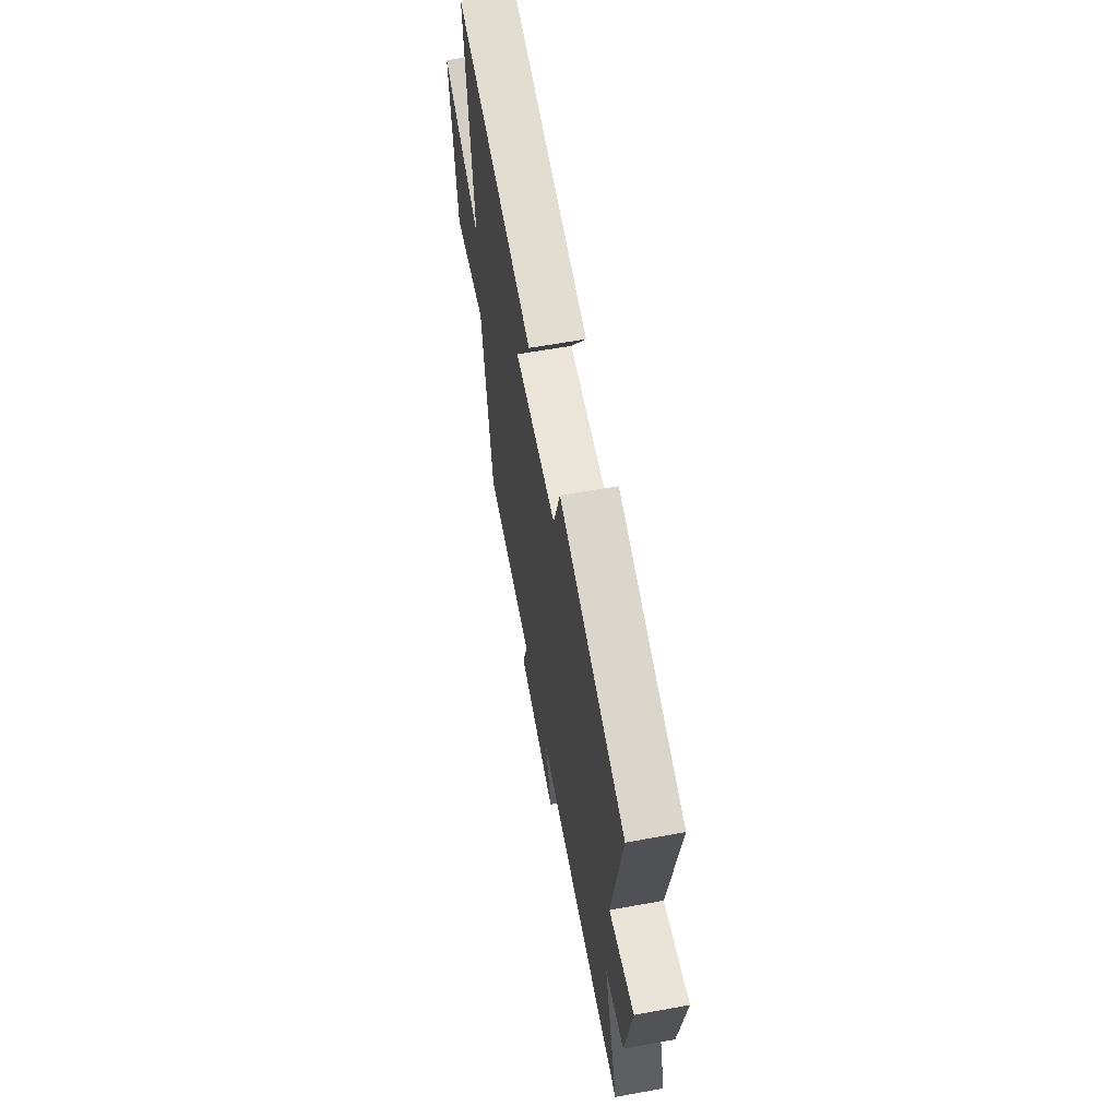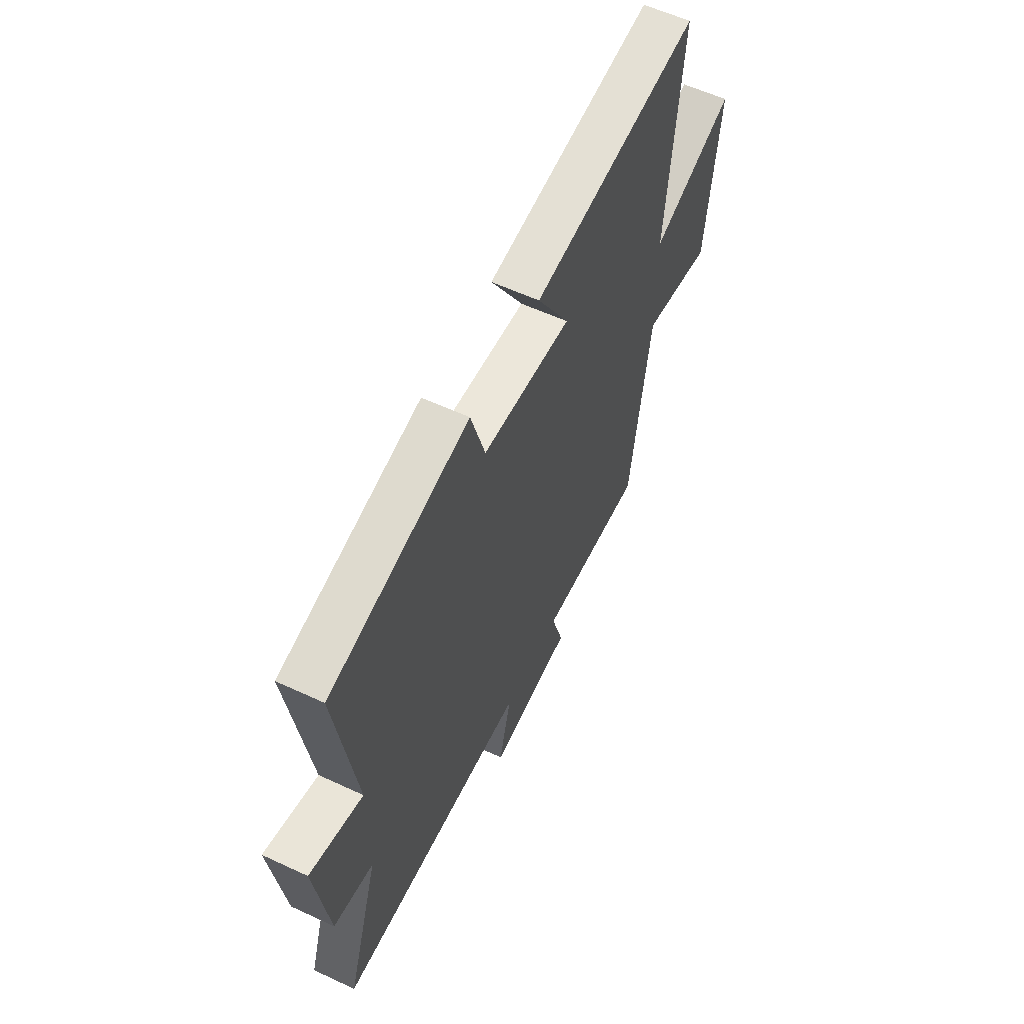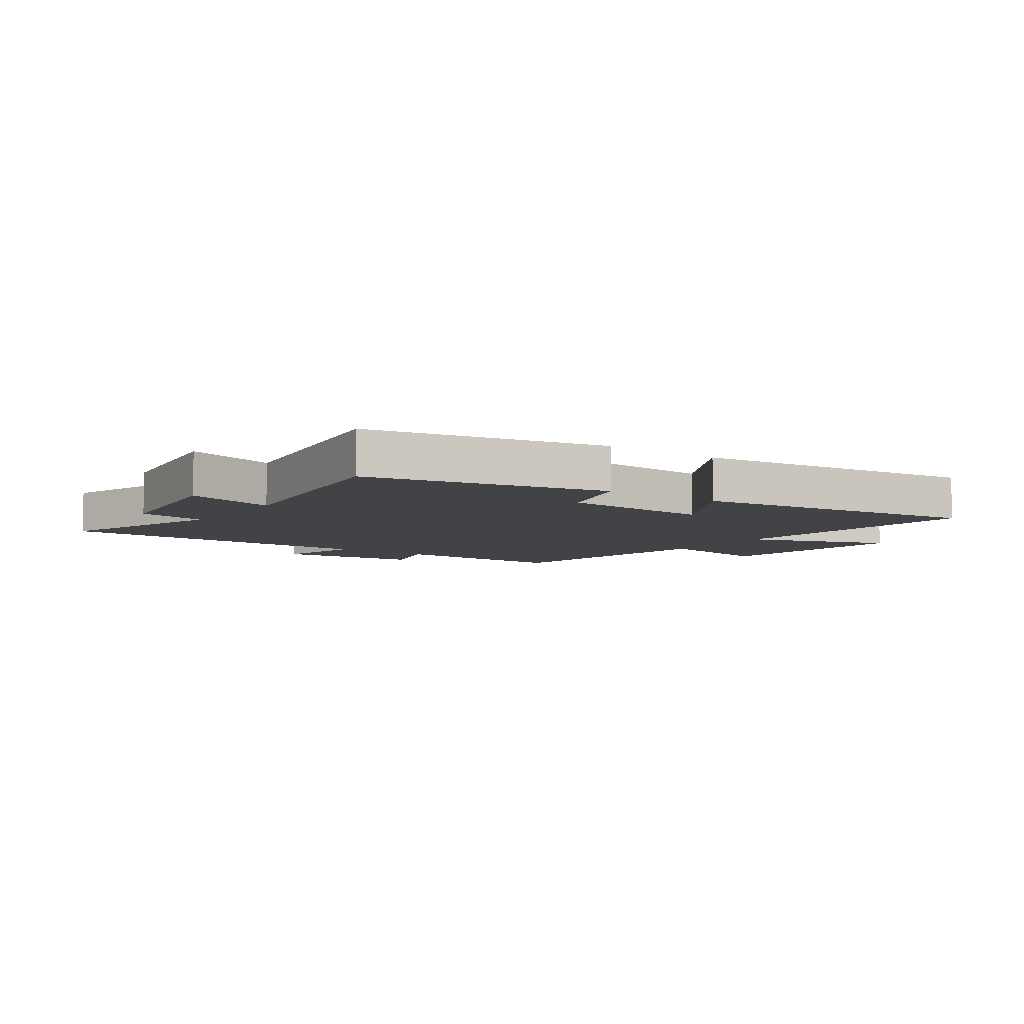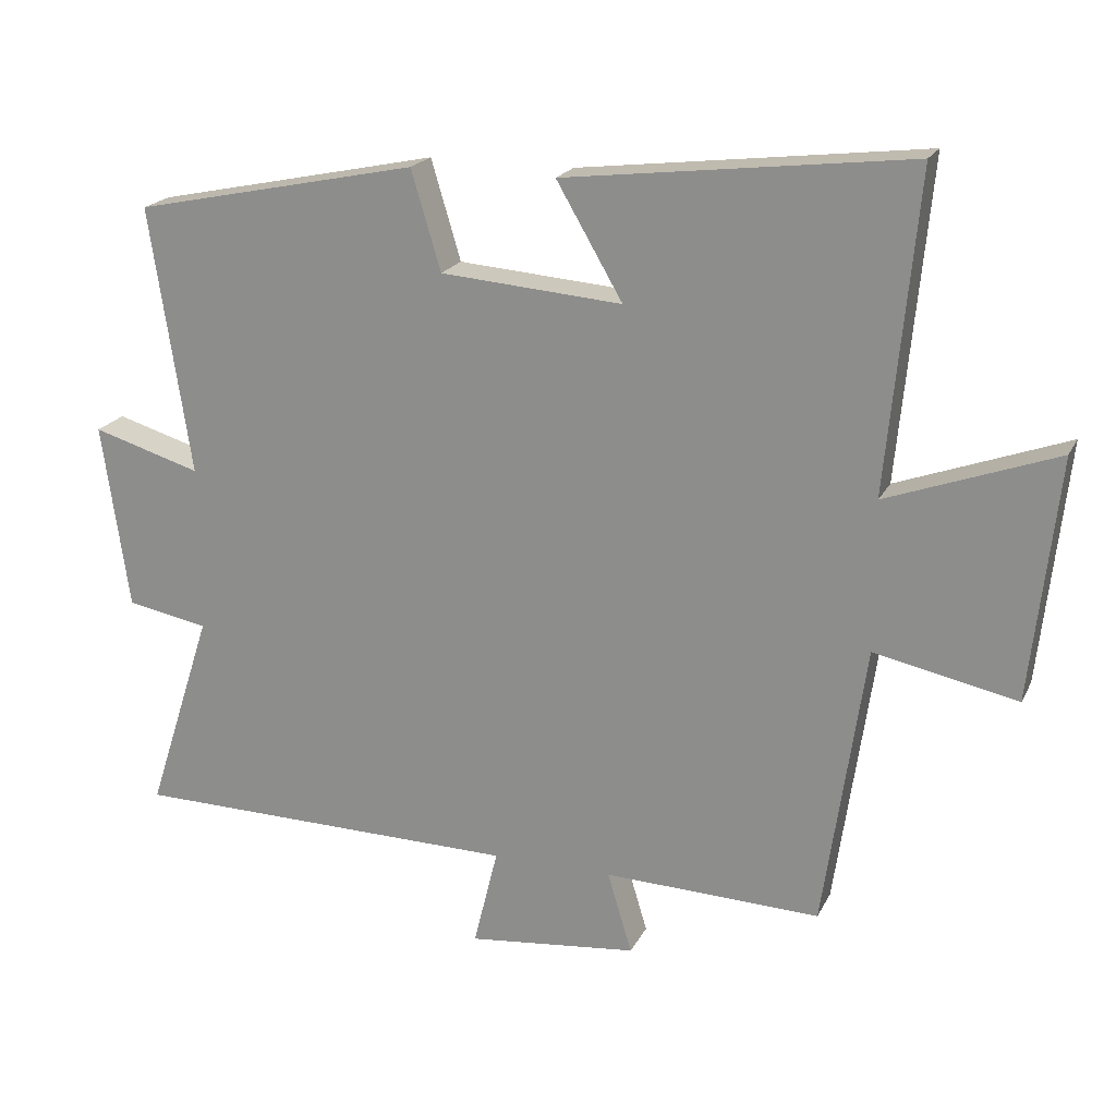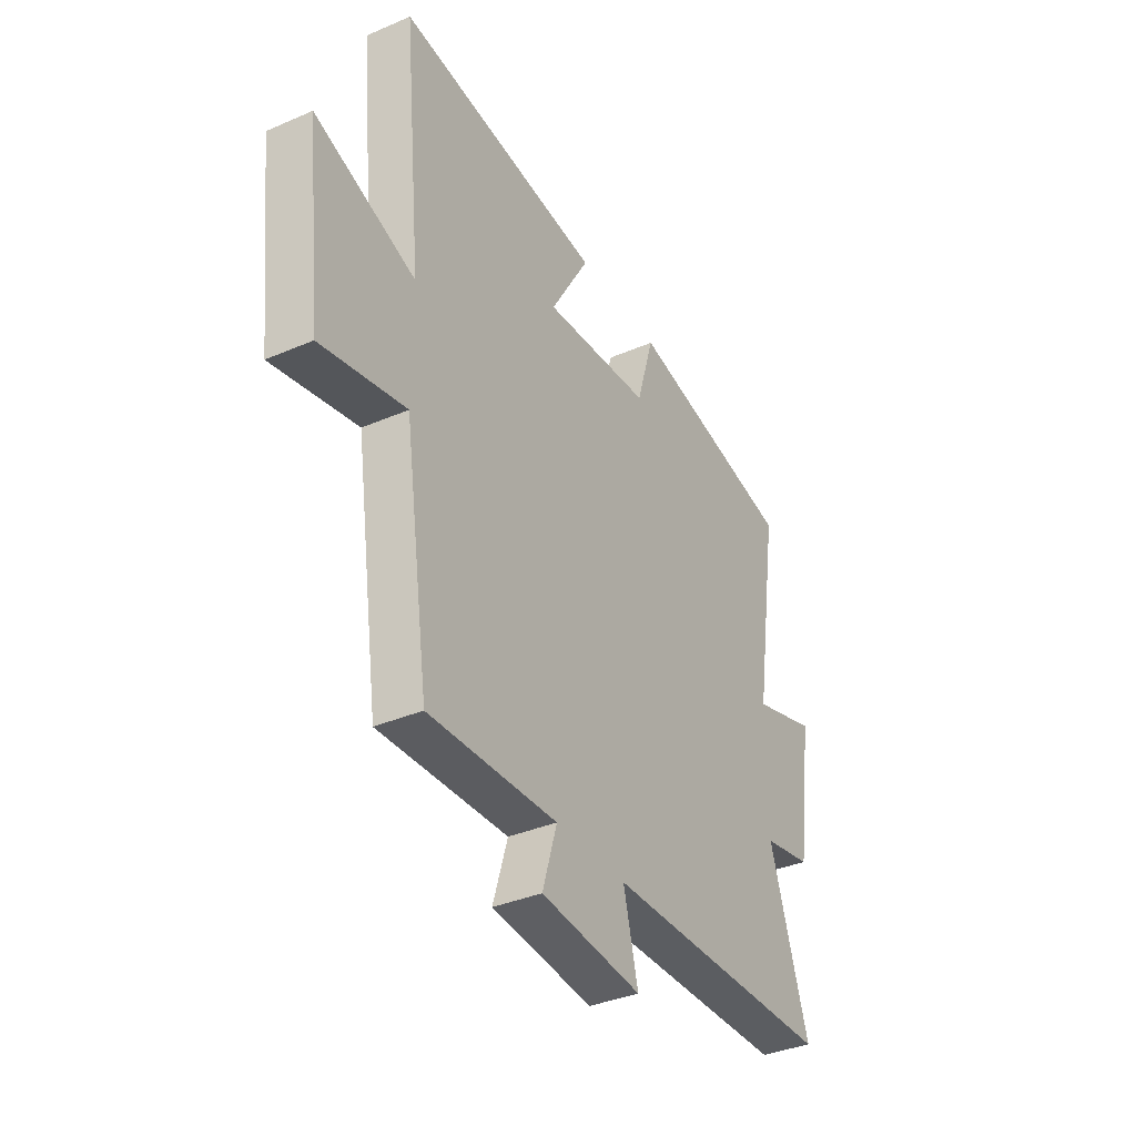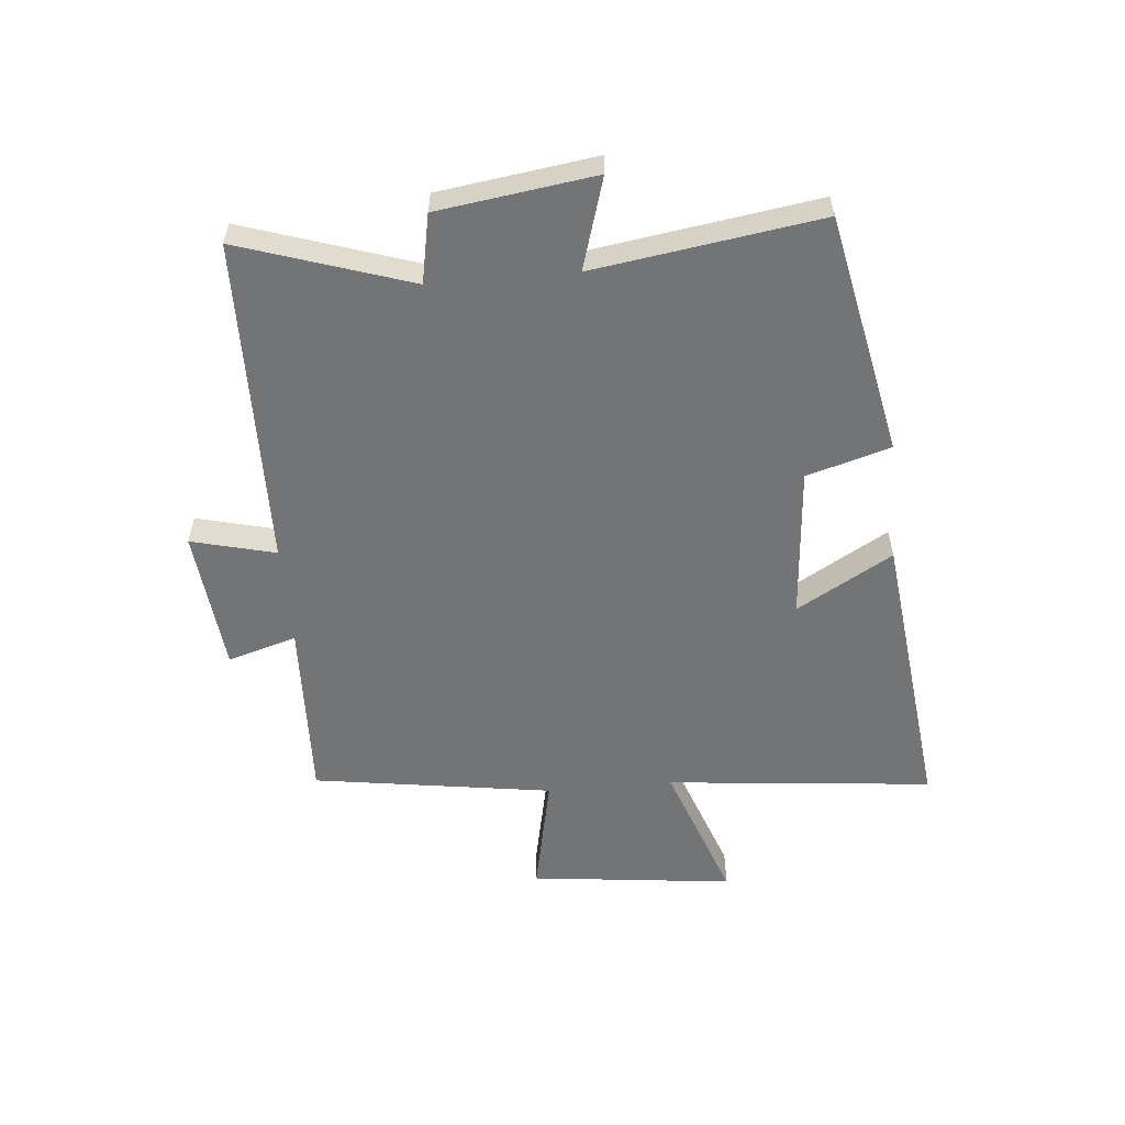
<metadata>
{"format":"obj","ext":"obj","renderer":"f3d","projection":"perspective","resolution":1024,"background":"white","views":[{"elev":62.4,"azim":-100.4,"up":"+Z"},{"elev":58.3,"azim":-64.3,"up":"+Z"},{"elev":-6.9,"azim":-35.3,"up":"+Y"},{"elev":20.1,"azim":20.2,"up":"+Z"},{"elev":-36.2,"azim":119.5,"up":"+Z"},{"elev":-56.2,"azim":-85.0,"up":"+Y"}]}
</metadata>
<code>
v -0.558 0.07 0.415
v -0.153 0.07 0.5
v -0.111 0.07 0.359
v 0.147 0.07 0.339
v 0.053 0.07 0.5
v 0.543 0.07 0.559
v 0.5 0.07 0.109
v 0.741 0.07 0.197
v 0.703 0.07 -0.147
v 0.5 0.07 -0.105
v 0.441 0.07 -0.51
v 0.133 0.07 -0.5
v 0.168 0.07 -0.616
v -0.074 0.07 -0.642
v -0.039 0.07 -0.5
v -0.593 0.07 -0.493
v -0.5 0.07 -0.205
v -0.616 0.07 -0.183
v -0.654 0.07 0.081
v -0.5 0.07 0.035
v -0.558 0 0.415
v -0.153 0 0.5
v -0.111 0 0.359
v 0.147 0 0.339
v 0.053 0 0.5
v 0.543 0 0.559
v 0.5 0 0.109
v 0.741 0 0.197
v 0.703 0 -0.147
v 0.5 0 -0.105
v 0.441 0 -0.51
v 0.133 0 -0.5
v 0.168 0 -0.616
v -0.074 0 -0.642
v -0.039 0 -0.5
v -0.593 0 -0.493
v -0.5 0 -0.205
v -0.616 0 -0.183
v -0.654 0 0.081
v -0.5 0 0.035
f 17 18 19 20
f 15 16 17
f 15 17 20
f 12 13 14 15
f 12 15 20 1
f 10 11 12 1
f 7 8 9 10
f 4 5 6 7
f 3 4 7 10
f 1 2 3
f 1 3 10
f 40 39 38 37
f 37 36 35
f 40 37 35
f 35 34 33 32
f 21 40 35 32
f 21 32 31 30
f 30 29 28 27
f 27 26 25 24
f 30 27 24 23
f 23 22 21
f 30 23 21
f 1 21 22 2
f 2 22 23 3
f 3 23 24 4
f 4 24 25 5
f 5 25 26 6
f 6 26 27 7
f 7 27 28 8
f 8 28 29 9
f 9 29 30 10
f 10 30 31 11
f 11 31 32 12
f 12 32 33 13
f 13 33 34 14
f 14 34 35 15
f 15 35 36 16
f 16 36 37 17
f 17 37 38 18
f 18 38 39 19
f 19 39 40 20
f 20 40 21 1

</code>
